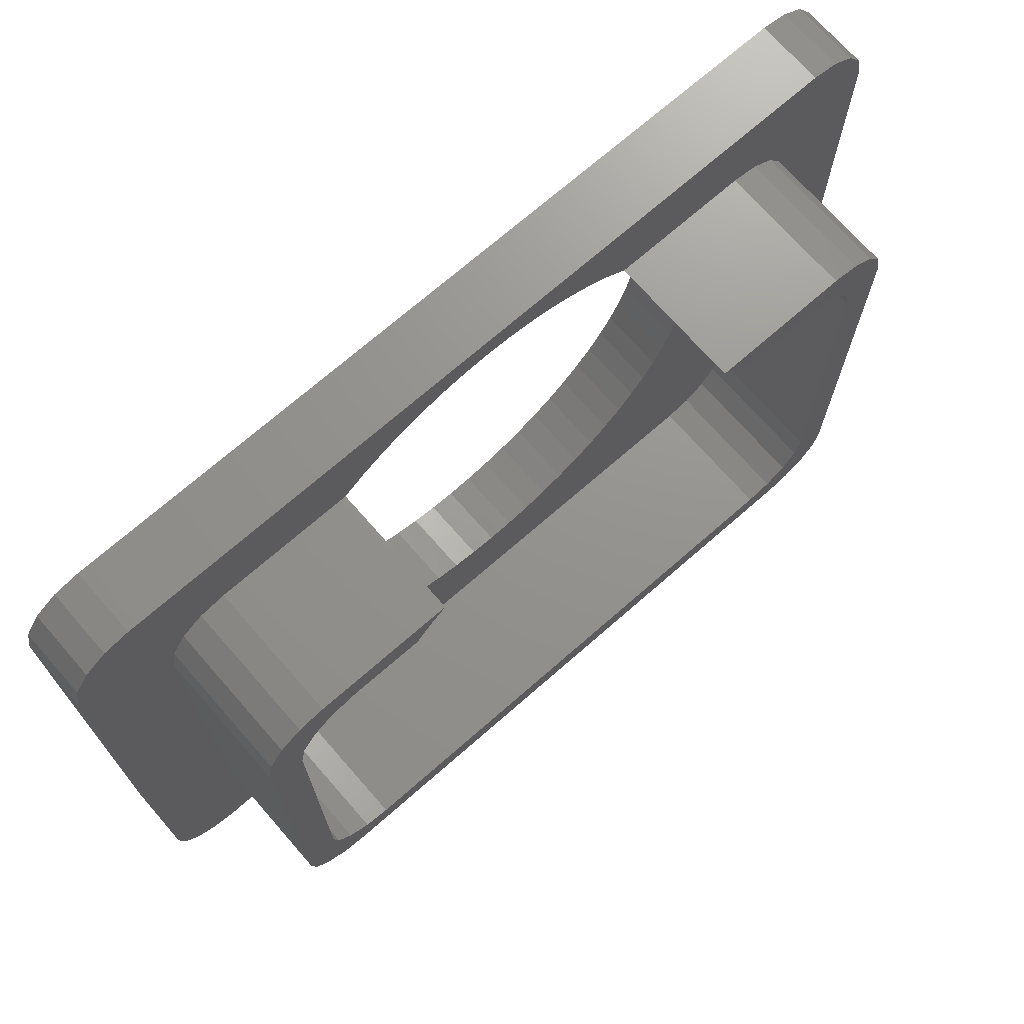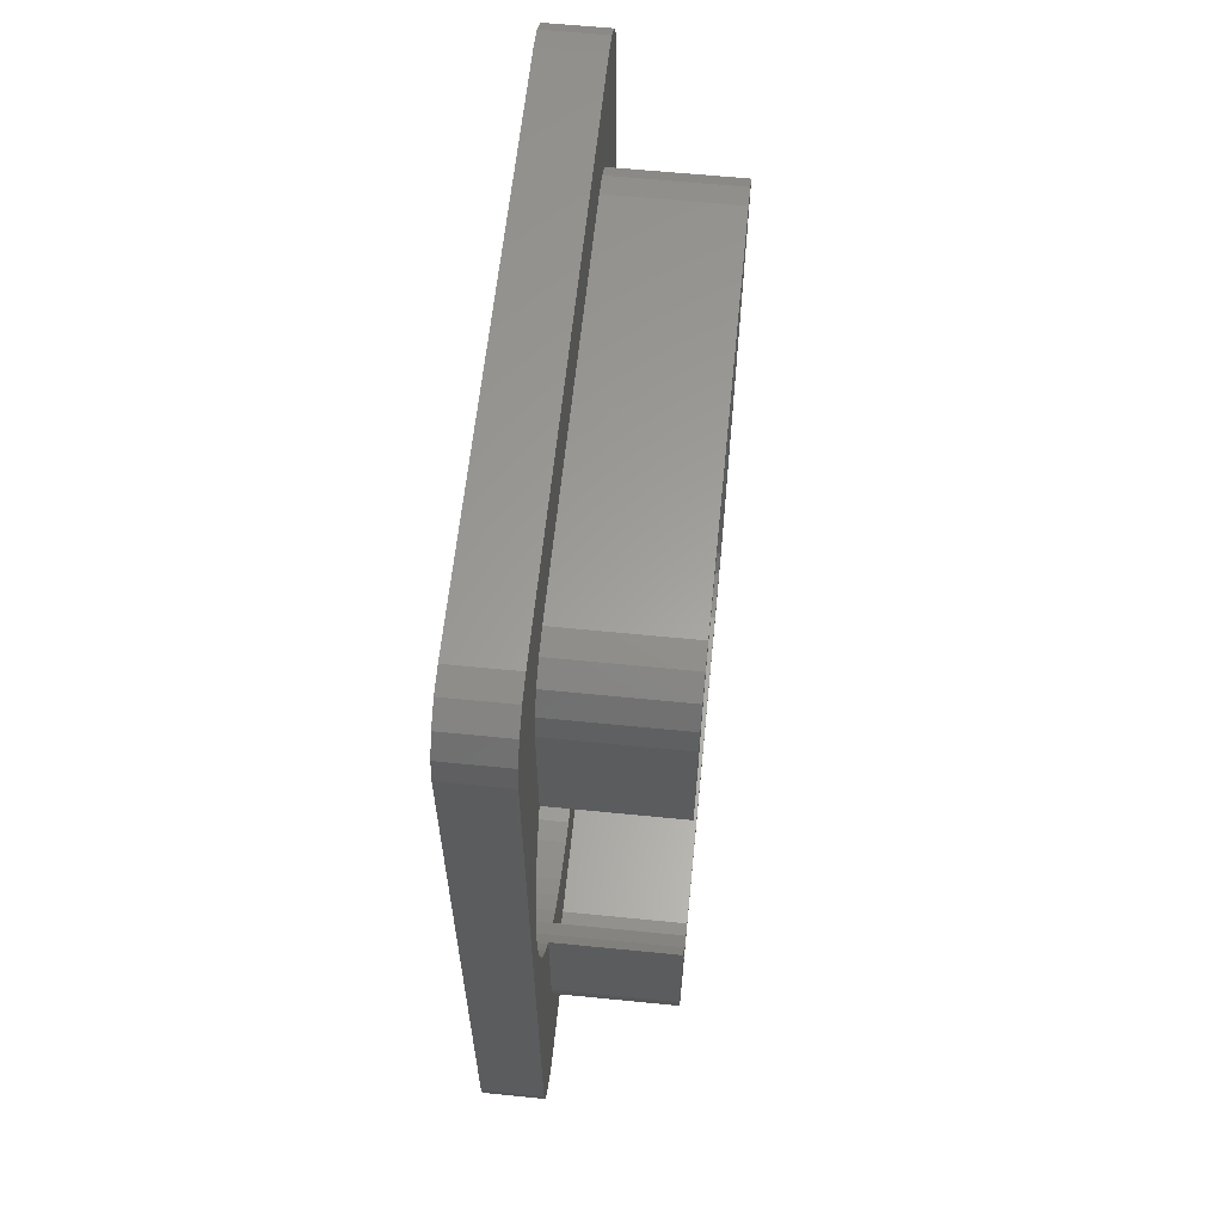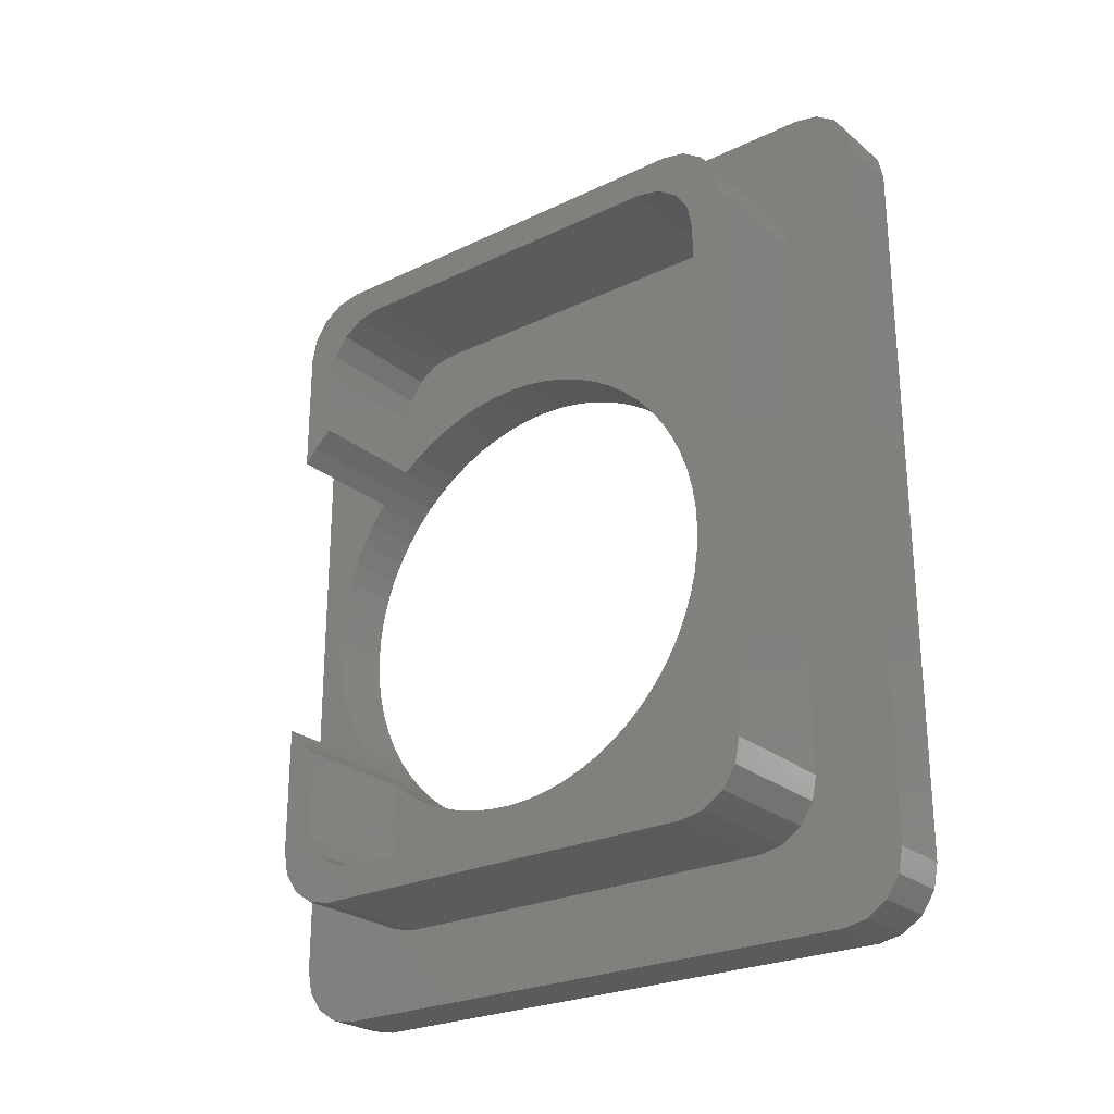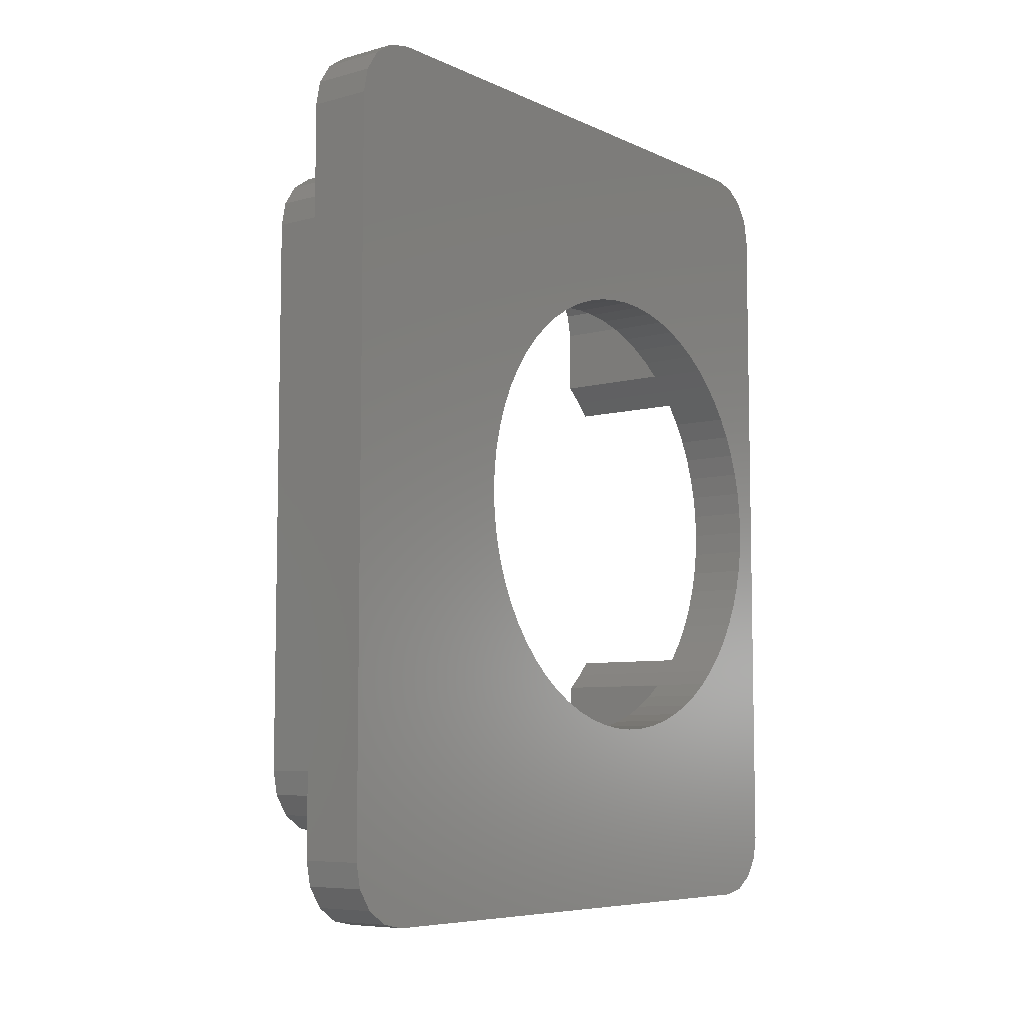
<metadata>
{"format":"stl","ext":"stl","renderer":"f3d","projection":"perspective","resolution":1024,"background":"white","views":[{"elev":71.3,"azim":48.8,"up":"+Z"},{"elev":61.1,"azim":5.8,"up":"+Y"},{"elev":-25.2,"azim":127.7,"up":"+Y"},{"elev":-7.1,"azim":-142.1,"up":"+Y"}]}
</metadata>
<code>
# stl→obj: 268 verts, 548 faces
v 3 5.207 -4.007
v 3 5.5 -3.3
v 3 4.883 -4.224
v 3 4.707 -3.507
v 3 4.845 -3.3
v 3 4.5 -4.3
v 3 4.383 -3.724
v 3 4 -3.8
v 3 -4 -3.8
v 3 -4.5 -4.3
v 3 -4.383 -3.724
v 3 -4.707 -3.507
v 3 -5.5 -3.3
v 3 -4.845 -3.3
v 1 5.5 3.3
v 3 5.5 3.3
v 1 5.5 -3.3
v 3 4.924 3.183
v 3 5 2.8
v 3 4.707 3.507
v 3 5.207 4.007
v 3 4.883 4.224
v 3 5.424 3.683
v 3 4.383 3.724
v 3 4.5 4.3
v 3 4 3.8
v 3 2.687 4.087
v 3 2.937 3.811
v 3 2.945 3.8
v 3 2.452 4.3
v 3 5 -2.8
v 3 4.924 -3.183
v 3 -2.937 3.811
v 3 -4 3.8
v 3 -2.945 3.8
v 3 -2.687 4.087
v 3 -4.5 4.3
v 3 -2.452 4.3
v 3 -4.383 3.724
v 3 -4.883 4.224
v 3 -4.707 3.507
v 3 -5.207 4.007
v 3 -5.424 3.683
v 3 -5.5 3.3
v 3 -4.924 3.183
v 3 -5 2.8
v 3 -5 -2.8
v 3 -4.924 -3.183
v 3 5.424 -3.683
v 1 5.424 -3.683
v 1 5.207 -4.007
v 1 5.8 5.6
v 1 6.8 4.6
v 1 6.724 4.983
v 1 6.8 -4.6
v 1 6.507 5.307
v 1 6.183 5.524
v 1 6.724 -4.983
v 1 3.16 3.511
v 1 3.286 3.3
v 1 2.937 3.811
v 1 2.687 4.087
v 1 2.411 4.337
v 1 2.111 4.56
v 1 1.791 4.751
v 1 1.454 4.911
v 1 1.103 5.036
v 1 0.7413 5.127
v 1 0.3725 5.182
v 1 0 5.2
v 1 -5.8 5.6
v 1 -3.16 3.511
v 1 -5.5 3.3
v 1 -3.286 3.3
v 1 -2.937 3.811
v 1 -2.687 4.087
v 1 -2.411 4.337
v 1 -2.111 4.56
v 1 -1.791 4.751
v 1 -1.454 4.911
v 1 -6.8 4.6
v 1 -1.103 5.036
v 1 -0.7413 5.127
v 1 -0.3725 5.182
v 1 6.507 -5.307
v 1 6.183 -5.524
v 1 5.8 -5.6
v 1 4.883 -4.224
v 1 4.5 -4.3
v 1 -4.5 -4.3
v 1 -5.8 -5.6
v 1 -4.883 -4.224
v 1 -5.207 -4.007
v 1 -6.8 -4.6
v 1 -5.424 -3.683
v 1 -5.5 -3.3
v 1 -6.183 5.524
v 1 -6.507 5.307
v 1 -6.724 -4.983
v 1 -6.724 4.983
v 1 -6.183 -5.524
v 1 -6.507 -5.307
v 1 -2.687 -1.287
v 1 -4.383 -3.724
v 1 -4 -3.8
v 1 -5 2.8
v 1 -3.8 1.4
v 1 -3.782 1.772
v 1 -3.782 1.028
v 1 -5 -2.8
v 1 -3.727 2.141
v 1 -4.924 3.183
v 1 -3.511 2.854
v 1 -3.355 3.183
v 1 -3.636 2.503
v 1 -4.707 -3.507
v 1 -4.924 -3.183
v 1 3.636 2.503
v 1 5 2.8
v 1 4.924 3.183
v 1 3.727 0.6587
v 1 5 -2.8
v 1 3.636 0.2969
v 1 3.511 -0.0542
v 1 3.351 -0.3913
v 1 3.8 1.4
v 1 3.782 1.028
v 1 3.782 1.772
v 1 3.727 2.141
v 1 3.511 2.854
v 1 3.355 3.183
v 1 3.16 -0.7112
v 1 2.937 -1.011
v 1 2.687 -1.287
v 1 4 -3.8
v 1 4.924 -3.183
v 1 4.707 -3.507
v 1 4.383 -3.724
v 1 2.411 -1.537
v 1 2.111 -1.76
v 1 1.791 -1.951
v 1 1.454 -2.111
v 1 1.103 -2.236
v 1 0.7413 -2.327
v 1 0.3725 -2.382
v 1 0 -2.4
v 1 -0.3725 -2.382
v 1 -0.7413 -2.327
v 1 -1.103 -2.236
v 1 -1.454 -2.111
v 1 -1.791 -1.951
v 1 -2.111 -1.76
v 1 -2.411 -1.537
v 1 -2.937 -1.011
v 1 -3.16 -0.7112
v 1 -3.351 -0.3913
v 1 -3.511 -0.0542
v 1 -3.636 0.2969
v 1 -3.727 0.6587
v 1 5.424 3.683
v 1 4.5 4.3
v 1 2.452 4.3
v 1 -4.5 4.3
v 1 -2.452 4.3
v 3 -4.883 -4.224
v 3 -5.424 -3.683
v 1 -4.883 4.224
v 3 -5.207 -4.007
v 1 4.883 4.224
v 1 -5.424 3.683
v 1 -5.207 4.007
v 1 5.207 4.007
v 1 2.945 3.8
v 1 4 3.8
v 1 -4 3.8
v 1 -2.945 3.8
v 1 -4.383 3.724
v 1 3.351 3.191
v 1 -3.351 3.191
v 1 4.383 3.724
v 1 4.707 3.507
v 1 -4.707 3.507
v 9.537e-07 5.8 5.6
v 9.537e-07 -5.8 5.6
v 7.103e-16 5.8 -5.6
v -7.103e-16 -5.8 -5.6
v 9.537e-07 -6.183 5.524
v -8.328e-16 -6.8 4.6
v 2.503e-16 2.044 4.6
v 8.328e-16 6.8 4.6
v 1.443e-07 1.791 4.751
v 2.963e-07 1.454 4.911
v 4.162e-07 1.103 5.036
v 5.026e-07 0.7413 5.127
v 5.548e-07 0.3725 5.182
v 5.722e-07 1.225e-16 5.2
v 5.548e-07 -0.3725 5.182
v 5.026e-07 -0.7413 5.127
v 4.162e-07 -1.103 5.036
v 2.963e-07 -1.454 4.911
v 1.443e-07 -1.791 4.751
v -2.503e-16 -2.044 4.6
v 9.537e-07 6.507 5.307
v 9.537e-07 6.724 4.983
v 4.631e-16 3.782 1.028
v 4.654e-16 3.8 1.4
v 8.328e-16 6.8 -4.6
v 4.564e-16 3.727 0.6587
v 4.453e-16 3.636 0.2969
v 4.299e-16 3.511 -0.0542
v 4.104e-16 3.351 -0.3913
v 3.869e-16 3.16 -0.7112
v 3.597e-16 2.937 -1.011
v 3.291e-16 2.687 -1.287
v 2.952e-16 2.411 -1.537
v 2.585e-16 2.111 -1.76
v 2.194e-16 1.791 -1.951
v 1.781e-16 1.454 -2.111
v 1.351e-16 1.103 -2.236
v 9.079e-17 0.7413 -2.327
v 4.561e-17 0.3725 -2.382
v 0 1.225e-16 -2.4
v -4.561e-17 -0.3725 -2.382
v -9.079e-17 -0.7413 -2.327
v -1.351e-16 -1.103 -2.236
v -1.781e-16 -1.454 -2.111
v -4.564e-16 -3.727 0.6587
v -8.328e-16 -6.8 -4.6
v -4.453e-16 -3.636 0.2969
v -4.299e-16 -3.511 -0.0542
v -4.104e-16 -3.351 -0.3913
v -3.869e-16 -3.16 -0.7112
v -3.597e-16 -2.937 -1.011
v -3.291e-16 -2.687 -1.287
v -2.952e-16 -2.411 -1.537
v -2.585e-16 -2.111 -1.76
v -2.194e-16 -1.791 -1.951
v 8.234e-16 6.724 -4.983
v 7.969e-16 6.507 -5.307
v 7.572e-16 6.183 -5.524
v 4.631e-16 3.782 1.772
v 4.564e-16 3.727 2.141
v 4.453e-16 3.636 2.503
v 4.299e-16 3.511 2.854
v 4.104e-16 3.351 3.191
v 3.869e-16 3.16 3.511
v 3.597e-16 2.937 3.811
v 3.291e-16 2.687 4.087
v 2.952e-16 2.411 4.337
v 2.585e-16 2.111 4.56
v -4.631e-16 -3.782 1.028
v -4.654e-16 -3.8 1.4
v -4.631e-16 -3.782 1.772
v -7.572e-16 -6.183 -5.524
v -7.969e-16 -6.507 -5.307
v -4.564e-16 -3.727 2.141
v -8.234e-16 -6.724 -4.983
v -4.453e-16 -3.636 2.503
v -2.585e-16 -2.111 4.56
v -2.952e-16 -2.411 4.337
v -3.291e-16 -2.687 4.087
v -3.597e-16 -2.937 3.811
v -3.869e-16 -3.16 3.511
v -4.104e-16 -3.351 3.191
v -4.299e-16 -3.511 2.854
v 9.537e-07 6.183 5.524
v 9.537e-07 -6.507 5.307
v 9.537e-07 -6.724 4.983
f 1 2 3
f 4 2 5
f 4 6 2
f 7 6 4
f 8 6 7
f 9 6 8
f 9 10 6
f 11 10 9
f 12 10 11
f 13 12 14
f 12 13 10
f 2 15 16
f 15 2 17
f 16 18 19
f 20 21 22
f 23 20 18
f 24 22 25
f 22 24 20
f 25 26 24
f 27 26 25
f 26 28 29
f 26 27 28
f 27 25 30
f 18 16 23
f 20 23 21
f 16 19 2
f 31 2 19
f 32 2 31
f 2 32 5
f 33 34 35
f 36 34 33
f 37 36 38
f 36 37 34
f 34 37 39
f 40 39 37
f 39 40 41
f 42 41 40
f 43 41 42
f 44 45 43
f 41 43 45
f 45 44 46
f 46 44 47
f 48 13 14
f 47 13 48
f 13 47 44
f 49 17 2
f 17 49 50
f 1 50 49
f 50 1 51
f 3 2 6
f 52 53 54
f 53 15 55
f 52 54 56
f 17 55 15
f 52 56 57
f 50 55 17
f 53 52 15
f 51 55 50
f 55 51 58
f 59 15 52
f 15 59 60
f 52 61 59
f 52 62 61
f 52 63 62
f 52 64 63
f 52 65 64
f 52 66 65
f 52 67 66
f 52 68 67
f 52 69 68
f 52 70 69
f 71 70 52
f 72 73 74
f 71 72 75
f 71 75 76
f 71 76 77
f 71 77 78
f 71 78 79
f 71 79 80
f 81 73 71
f 72 71 73
f 82 71 80
f 83 71 82
f 84 71 83
f 70 71 84
f 58 51 85
f 85 51 86
f 86 51 87
f 88 87 51
f 89 87 88
f 90 87 89
f 90 91 87
f 92 91 90
f 93 91 92
f 94 93 95
f 94 95 96
f 73 81 96
f 81 71 97
f 94 96 81
f 81 97 98
f 99 93 94
f 81 98 100
f 93 101 91
f 93 102 101
f 93 99 102
f 103 104 105
f 106 107 108
f 109 110 104
f 106 108 111
f 112 113 114
f 112 115 113
f 106 115 112
f 115 106 111
f 109 106 110
f 104 110 116
f 116 110 117
f 118 119 120
f 119 121 122
f 123 122 121
f 124 122 123
f 125 122 124
f 119 126 127
f 119 128 126
f 119 129 128
f 119 118 129
f 120 130 118
f 130 120 131
f 119 127 121
f 132 122 125
f 133 122 132
f 134 122 133
f 135 122 134
f 122 135 136
f 136 135 137
f 137 135 138
f 139 135 134
f 140 135 139
f 141 135 140
f 142 135 141
f 143 135 142
f 144 135 143
f 145 135 144
f 146 135 145
f 105 146 147
f 105 147 148
f 105 148 149
f 146 105 135
f 150 105 149
f 151 105 150
f 152 105 151
f 153 105 152
f 103 105 153
f 104 103 154
f 104 154 155
f 104 155 156
f 104 156 157
f 104 157 158
f 104 158 159
f 104 159 109
f 106 109 107
f 49 2 1
f 16 160 23
f 160 16 15
f 90 6 10
f 6 90 89
f 88 1 3
f 1 88 51
f 89 3 6
f 3 89 88
f 60 161 15
f 59 161 60
f 61 161 59
f 62 161 61
f 161 62 162
f 76 163 164
f 75 163 76
f 72 163 75
f 74 163 72
f 163 74 73
f 96 44 73
f 44 96 13
f 92 10 165
f 10 92 90
f 95 13 96
f 13 95 166
f 167 163 73
f 93 166 95
f 166 93 168
f 165 13 168
f 93 165 168
f 165 93 92
f 161 169 15
f 164 37 38
f 37 164 163
f 161 30 25
f 30 161 162
f 163 40 37
f 40 163 167
f 168 13 166
f 10 13 165
f 170 42 171
f 42 170 43
f 73 43 170
f 43 73 44
f 23 172 21
f 172 23 160
f 172 160 15
f 171 167 73
f 167 42 40
f 42 167 171
f 170 171 73
f 169 172 15
f 172 22 21
f 22 172 169
f 169 25 22
f 25 169 161
f 173 26 29
f 26 173 174
f 175 35 34
f 35 175 176
f 177 112 175
f 135 9 8
f 9 135 105
f 119 18 120
f 18 119 19
f 177 34 39
f 34 177 175
f 174 131 120
f 174 178 131
f 174 59 178
f 59 174 173
f 175 72 176
f 175 179 72
f 175 114 179
f 114 175 112
f 180 120 181
f 174 120 180
f 180 20 24
f 20 180 181
f 182 39 41
f 39 182 177
f 105 11 9
f 11 105 104
f 174 24 26
f 24 174 180
f 122 19 119
f 19 122 31
f 138 8 7
f 8 138 135
f 136 31 122
f 31 136 32
f 137 7 4
f 7 137 138
f 182 112 177
f 46 112 45
f 112 46 106
f 47 106 46
f 106 47 110
f 14 117 48
f 116 14 12
f 14 116 117
f 104 12 11
f 12 104 116
f 120 20 181
f 20 120 18
f 136 5 32
f 137 5 136
f 5 137 4
f 45 182 41
f 182 45 112
f 48 110 47
f 110 48 117
f 183 71 52
f 71 183 184
f 91 185 87
f 185 91 186
f 187 184 188
f 189 183 190
f 191 183 189
f 192 183 191
f 193 183 192
f 194 183 193
f 195 183 194
f 196 183 195
f 184 196 197
f 196 184 183
f 198 184 197
f 199 184 198
f 200 184 199
f 201 184 200
f 202 184 201
f 184 202 188
f 203 204 190
f 190 205 206
f 207 208 205
f 207 209 208
f 207 210 209
f 207 211 210
f 207 212 211
f 207 213 212
f 207 214 213
f 185 215 214
f 185 216 215
f 185 217 216
f 185 218 217
f 185 219 218
f 185 220 219
f 185 221 220
f 185 222 221
f 186 222 185
f 222 186 223
f 223 186 224
f 224 186 225
f 225 186 226
f 188 227 228
f 229 228 227
f 230 228 229
f 231 228 230
f 232 228 231
f 233 228 232
f 234 228 233
f 228 234 186
f 235 186 234
f 236 186 235
f 237 186 236
f 226 186 237
f 185 207 238
f 185 238 239
f 185 239 240
f 214 207 185
f 205 190 207
f 241 190 206
f 242 190 241
f 243 190 242
f 244 190 243
f 245 190 244
f 246 190 245
f 247 190 246
f 248 190 247
f 249 190 248
f 250 190 249
f 190 250 189
f 227 188 251
f 251 188 252
f 252 188 253
f 228 186 254
f 228 254 255
f 253 188 256
f 228 255 257
f 256 188 258
f 259 188 202
f 260 188 259
f 261 188 260
f 262 188 261
f 263 188 262
f 264 188 263
f 265 188 264
f 258 188 265
f 85 238 58
f 238 85 239
f 54 203 56
f 203 54 204
f 228 81 188
f 81 228 94
f 184 97 71
f 97 184 187
f 86 239 85
f 239 86 240
f 87 240 86
f 240 87 185
f 58 207 55
f 207 58 238
f 203 57 56
f 57 203 266
f 266 52 57
f 52 266 183
f 53 204 54
f 204 53 190
f 55 190 53
f 190 55 207
f 267 187 188
f 268 267 188
f 266 203 190
f 183 266 190
f 255 99 257
f 99 255 102
f 257 94 228
f 94 257 99
f 187 98 97
f 98 187 267
f 268 98 267
f 98 268 100
f 188 100 268
f 100 188 81
f 102 254 101
f 254 102 255
f 101 186 91
f 186 101 254
f 222 147 146
f 147 222 223
f 107 253 108
f 253 107 252
f 216 141 140
f 141 216 217
f 154 232 155
f 232 154 233
f 156 230 157
f 230 156 231
f 158 227 159
f 227 158 229
f 109 252 107
f 252 109 251
f 237 152 151
f 152 237 236
f 235 103 153
f 103 235 234
f 225 150 149
f 150 225 226
f 223 148 147
f 148 223 224
f 220 145 144
f 145 220 221
f 213 132 212
f 132 213 133
f 75 261 76
f 261 75 262
f 33 76 36
f 76 33 75
f 114 264 179
f 113 264 114
f 264 113 265
f 155 231 156
f 231 155 232
f 157 229 158
f 229 157 230
f 159 251 109
f 251 159 227
f 236 153 152
f 153 236 235
f 103 233 154
f 233 103 234
f 226 151 150
f 151 226 237
f 224 149 148
f 149 224 225
f 219 144 143
f 144 219 220
f 162 27 30
f 27 162 62
f 63 248 62
f 248 63 249
f 208 127 205
f 127 208 121
f 211 124 210
f 124 211 125
f 214 139 134
f 139 214 215
f 214 133 213
f 133 214 134
f 77 259 78
f 259 77 260
f 196 69 70
f 69 196 195
f 83 197 84
f 197 83 198
f 115 265 113
f 265 115 258
f 111 258 115
f 258 111 256
f 108 256 111
f 256 108 253
f 221 146 145
f 146 221 222
f 64 249 63
f 249 64 250
f 61 173 28
f 59 173 61
f 28 173 29
f 246 61 247
f 61 246 59
f 242 118 243
f 118 242 129
f 210 123 209
f 123 210 124
f 215 140 139
f 140 215 216
f 212 125 211
f 125 212 132
f 36 164 38
f 164 36 76
f 76 260 77
f 260 76 261
f 84 196 70
f 196 84 197
f 218 143 142
f 143 218 219
f 217 142 141
f 142 217 218
f 189 65 191
f 65 189 64
f 64 189 250
f 192 65 66
f 65 192 191
f 246 60 59
f 60 246 245
f 60 178 59
f 178 60 245
f 245 131 178
f 244 131 245
f 131 244 130
f 241 129 242
f 129 241 128
f 209 121 208
f 121 209 123
f 205 126 206
f 126 205 127
f 206 128 241
f 128 206 126
f 74 72 179
f 74 263 72
f 264 74 179
f 74 264 263
f 202 79 78
f 79 202 201
f 202 78 259
f 80 199 82
f 199 80 200
f 79 200 80
f 200 79 201
f 82 198 83
f 198 82 199
f 195 68 69
f 68 195 194
f 193 66 67
f 66 193 192
f 194 67 68
f 67 194 193
f 247 62 248
f 62 247 61
f 61 27 62
f 27 61 28
f 35 75 33
f 176 75 35
f 176 72 75
f 72 262 75
f 262 72 263
f 243 130 244
f 130 243 118

</code>
